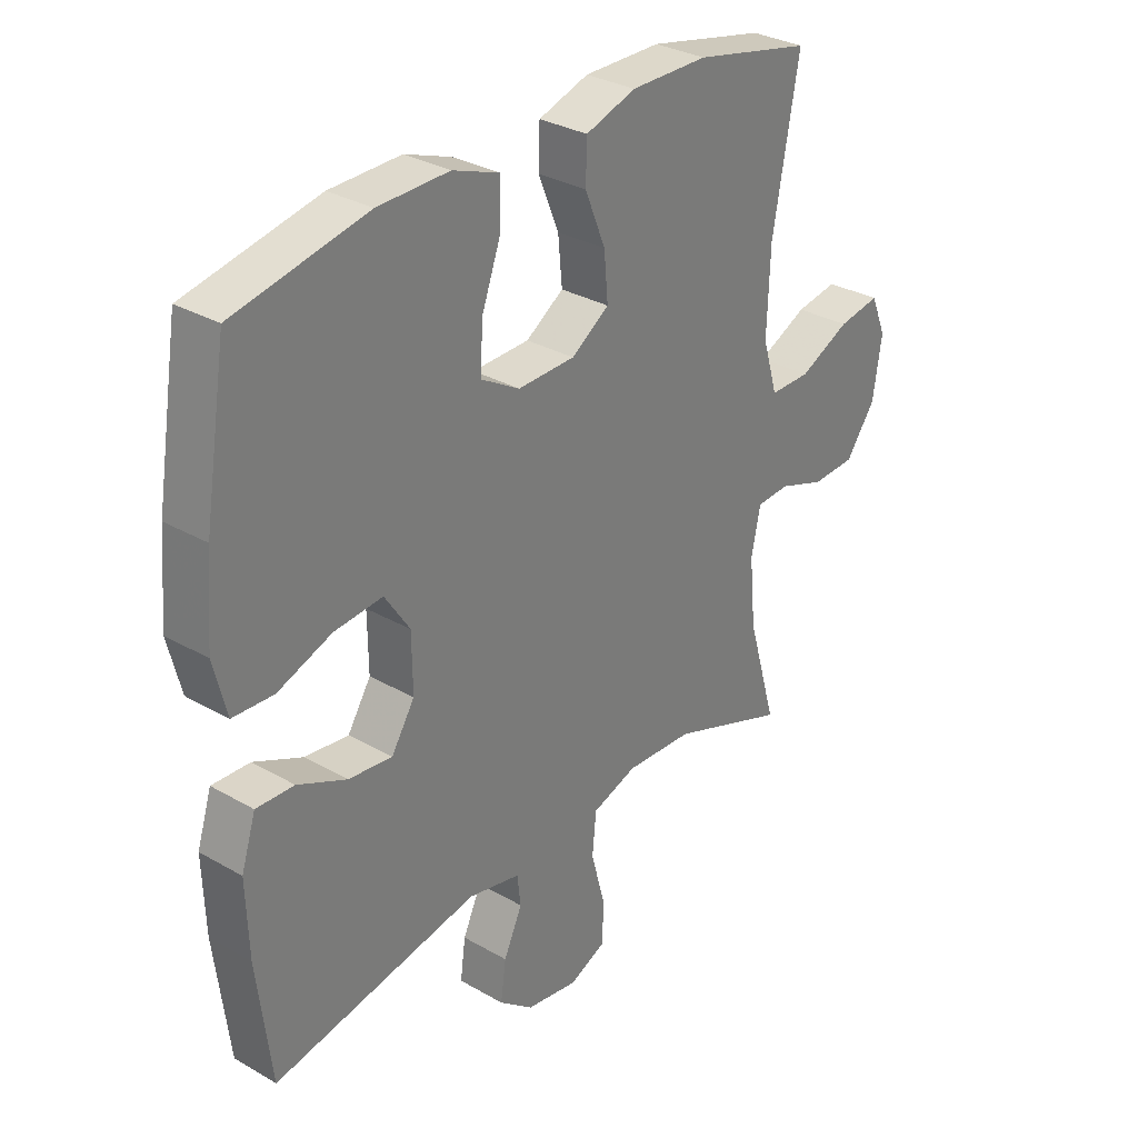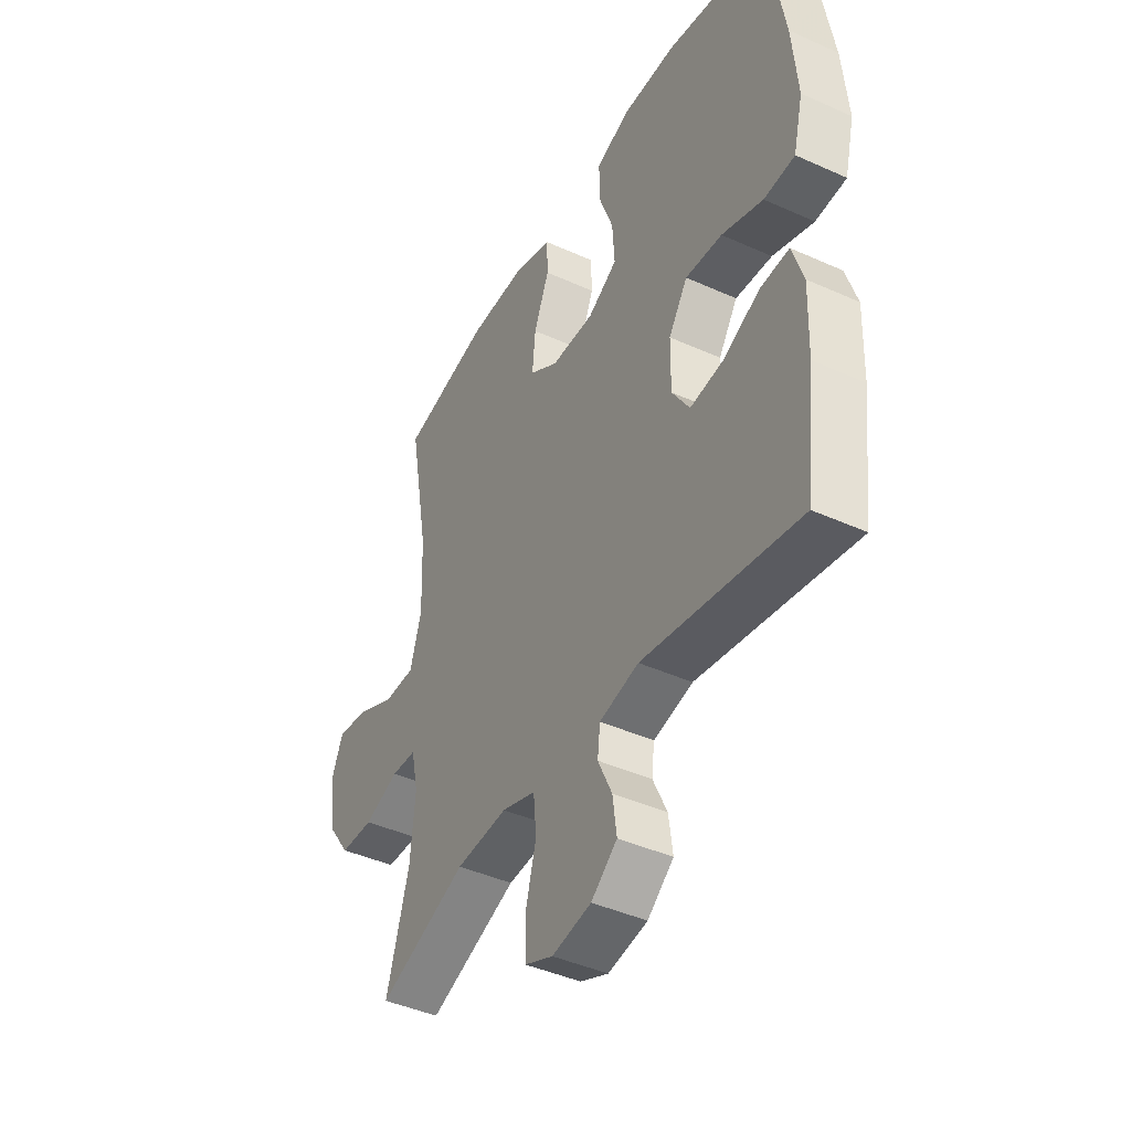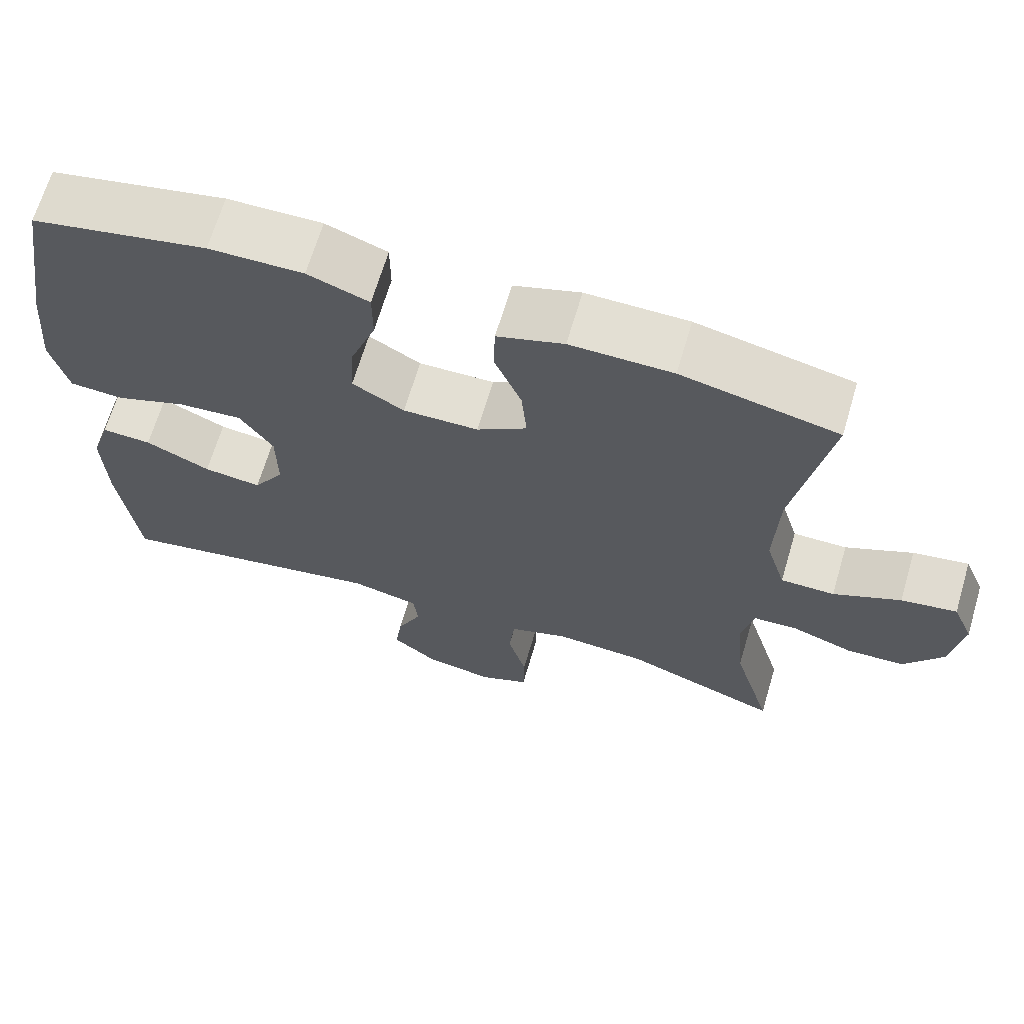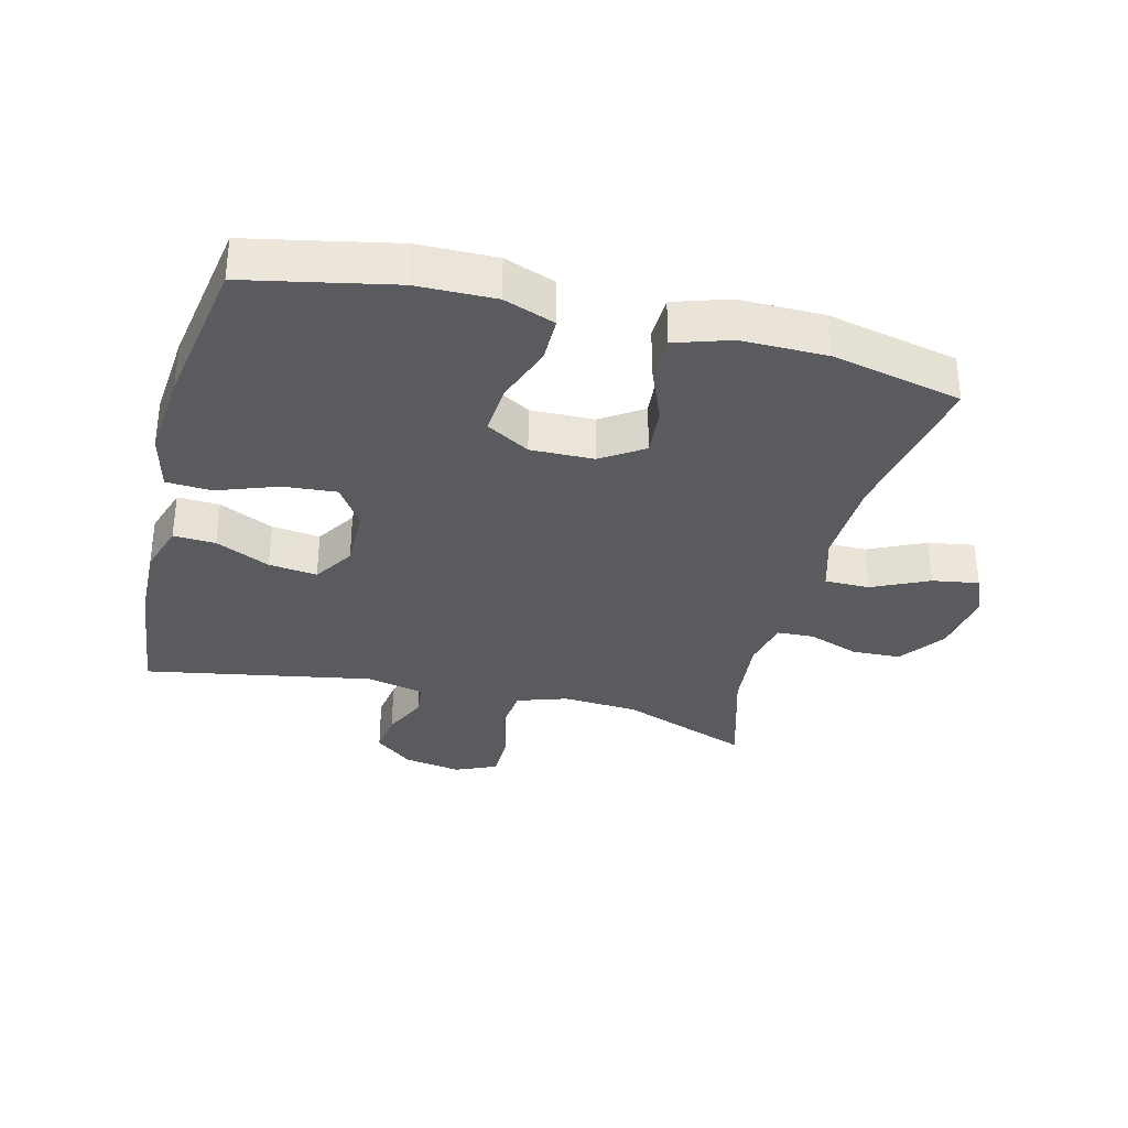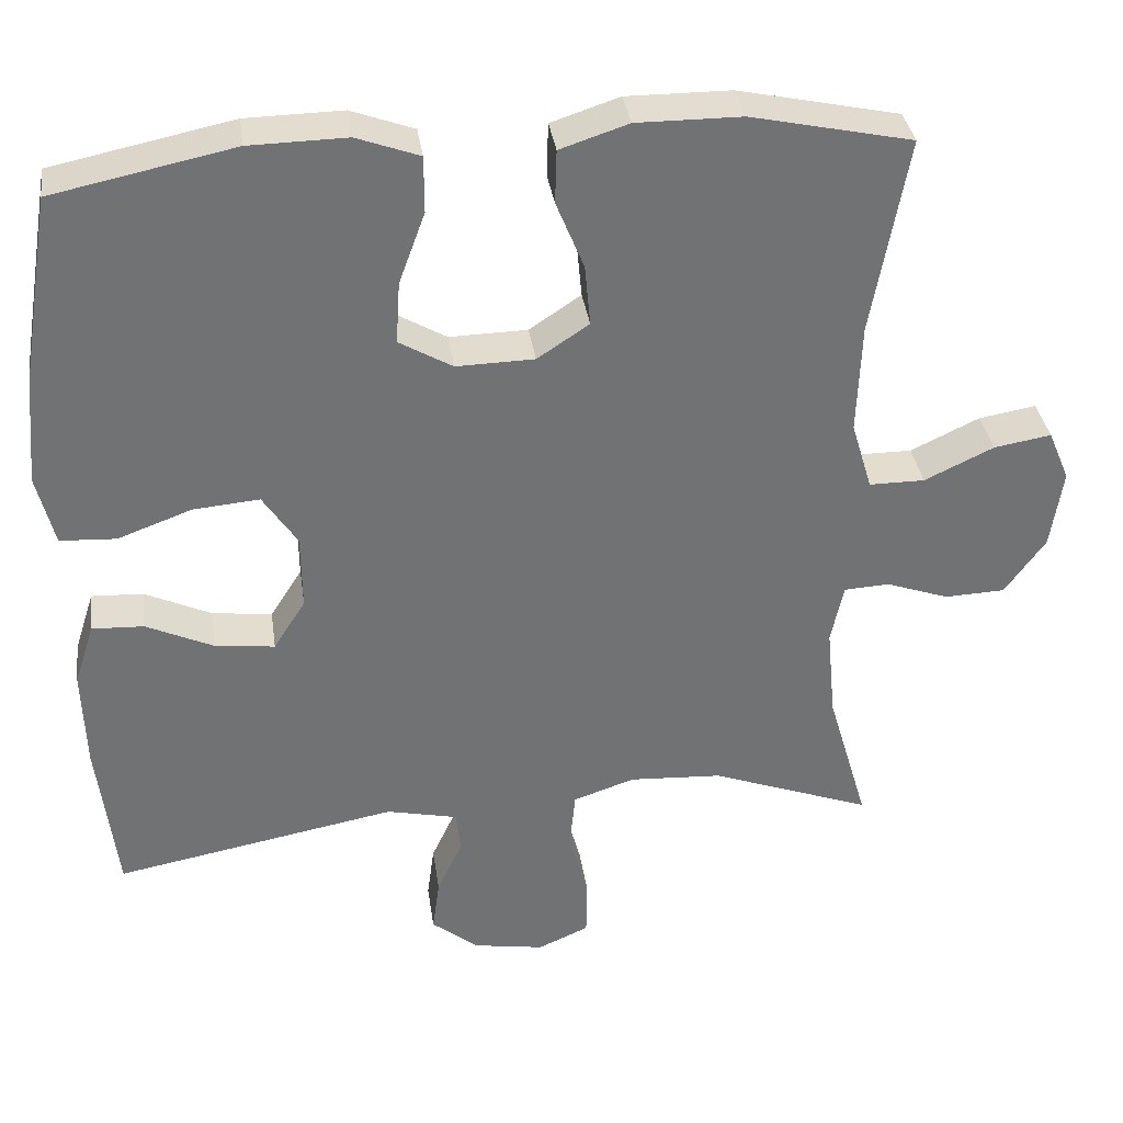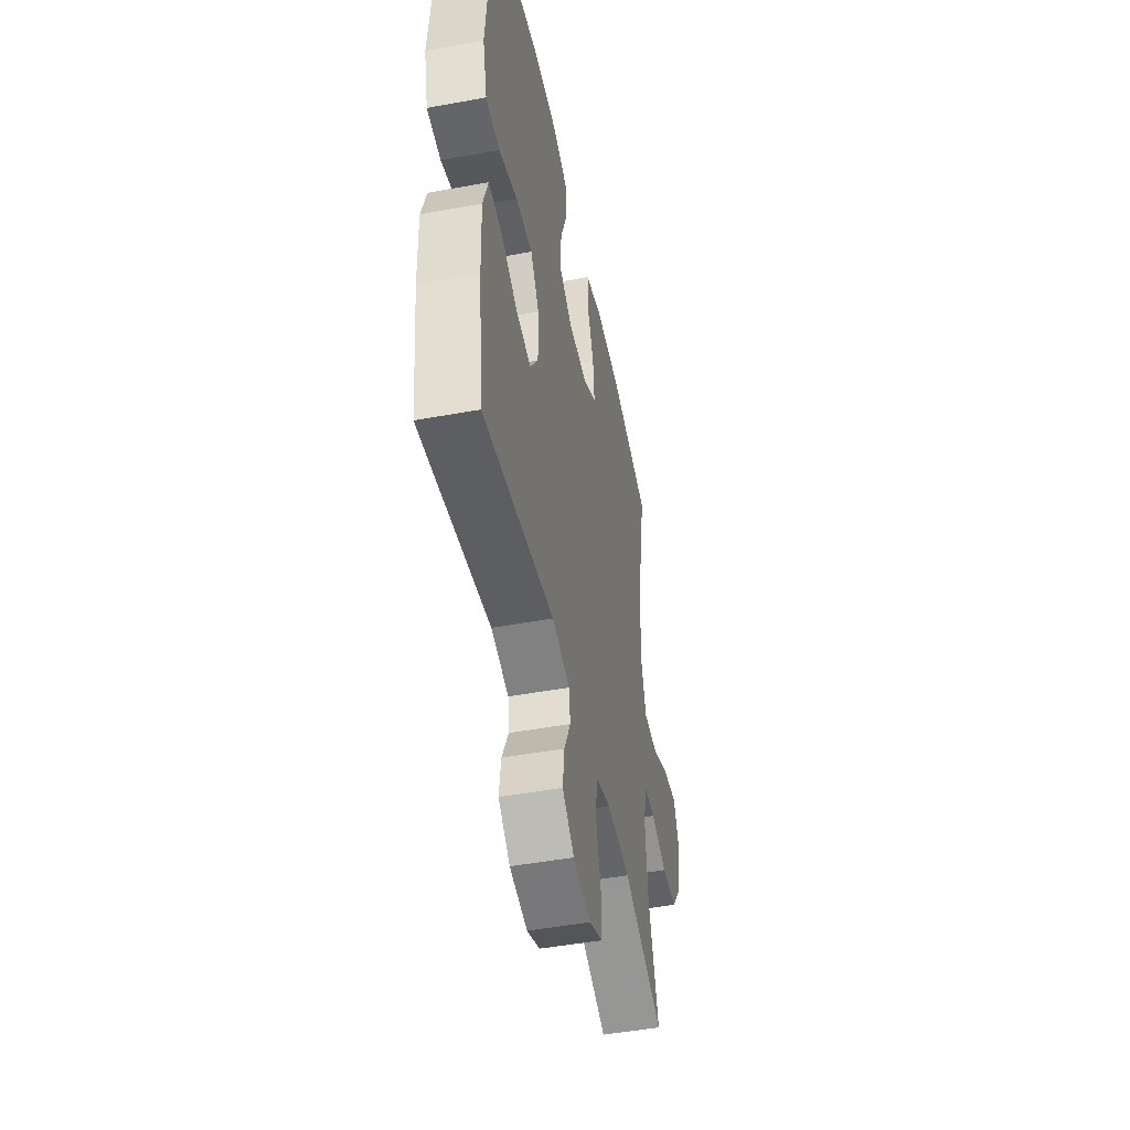
<metadata>
{"format":"obj","ext":"obj","renderer":"f3d","projection":"perspective","resolution":1024,"background":"white","views":[{"elev":31.3,"azim":-50.7,"up":"+Z"},{"elev":-42.9,"azim":-118.2,"up":"+Z"},{"elev":66.9,"azim":16.5,"up":"+Z"},{"elev":-33.5,"azim":-14.3,"up":"+Y"},{"elev":35.0,"azim":-8.1,"up":"+Z"},{"elev":-48.3,"azim":-78.4,"up":"+Z"}]}
</metadata>
<code>
v 0.5 0.07 -0.5
v 0.298 0.07 -0.425
v 0.181 0.07 -0.418
v 0.104 0.07 -0.444
v 0.097 0.07 -0.515
v 0.121 0.07 -0.604
v 0.12 0.07 -0.677
v 0.056 0.07 -0.705
v -0.033 0.07 -0.69
v -0.092 0.07 -0.643
v -0.083 0.07 -0.576
v -0.051 0.07 -0.507
v -0.057 0.07 -0.455
v -0.146 0.07 -0.435
v -0.5 0.07 -0.5
v -0.524 0.07 -0.3
v -0.528 0.07 -0.175
v -0.503 0.07 -0.097
v -0.438 0.07 -0.1
v -0.354 0.07 -0.139
v -0.279 0.07 -0.148
v -0.239 0.07 -0.085
v -0.24 0.07 0.01
v -0.283 0.07 0.075
v -0.366 0.07 0.068
v -0.459 0.07 0.034
v -0.529 0.07 0.038
v -0.551 0.07 0.127
v -0.539 0.07 0.263
v -0.5 0.07 0.5
v -0.273 0.07 0.547
v -0.151 0.07 0.549
v -0.072 0.07 0.52
v -0.072 0.07 0.449
v -0.105 0.07 0.359
v -0.11 0.07 0.281
v -0.043 0.07 0.242
v 0.055 0.07 0.244
v 0.12 0.07 0.287
v 0.113 0.07 0.364
v 0.078 0.07 0.45
v 0.08 0.07 0.517
v 0.166 0.07 0.545
v 0.298 0.07 0.544
v 0.5 0.07 0.5
v 0.455 0.07 0.251
v 0.45 0.07 0.113
v 0.476 0.07 0.026
v 0.546 0.07 0.026
v 0.633 0.07 0.067
v 0.705 0.07 0.079
v 0.732 0.07 0.015
v 0.717 0.07 -0.085
v 0.666 0.07 -0.156
v 0.59 0.07 -0.159
v 0.511 0.07 -0.131
v 0.454 0.07 -0.134
v 0.438 0.07 -0.209
v 0.449 0.07 -0.325
v 0.5 0 -0.5
v 0.298 0 -0.425
v 0.181 0 -0.418
v 0.104 0 -0.444
v 0.097 0 -0.515
v 0.121 0 -0.604
v 0.12 0 -0.677
v 0.056 0 -0.705
v -0.033 0 -0.69
v -0.092 0 -0.643
v -0.083 0 -0.576
v -0.051 0 -0.507
v -0.057 0 -0.455
v -0.146 0 -0.435
v -0.5 0 -0.5
v -0.524 0 -0.3
v -0.528 0 -0.175
v -0.503 0 -0.097
v -0.438 0 -0.1
v -0.354 0 -0.139
v -0.279 0 -0.148
v -0.239 0 -0.085
v -0.24 0 0.01
v -0.283 0 0.075
v -0.366 0 0.068
v -0.459 0 0.034
v -0.529 0 0.038
v -0.551 0 0.127
v -0.539 0 0.263
v -0.5 0 0.5
v -0.273 0 0.547
v -0.151 0 0.549
v -0.072 0 0.52
v -0.072 0 0.449
v -0.105 0 0.359
v -0.11 0 0.281
v -0.043 0 0.242
v 0.055 0 0.244
v 0.12 0 0.287
v 0.113 0 0.364
v 0.078 0 0.45
v 0.08 0 0.517
v 0.166 0 0.545
v 0.298 0 0.544
v 0.5 0 0.5
v 0.455 0 0.251
v 0.45 0 0.113
v 0.476 0 0.026
v 0.546 0 0.026
v 0.633 0 0.067
v 0.705 0 0.079
v 0.732 0 0.015
v 0.717 0 -0.085
v 0.666 0 -0.156
v 0.59 0 -0.159
v 0.511 0 -0.131
v 0.454 0 -0.134
v 0.438 0 -0.209
v 0.449 0 -0.325
f 54 55 56
f 53 54 56
f 52 53 56
f 51 52 56
f 50 51 56
f 49 50 56
f 48 49 56 57
f 47 48 57 58
f 44 45 46
f 43 44 46
f 42 43 46
f 41 42 46
f 40 41 46
f 46 47 58
f 40 46 58
f 39 40 58
f 33 34 35
f 32 33 35
f 31 32 35
f 30 31 35
f 29 30 35
f 28 29 35
f 27 28 35
f 26 27 35
f 25 26 35
f 24 25 35 36
f 23 24 36 37
f 18 19 20
f 17 18 20
f 16 17 20
f 15 16 20
f 14 15 20
f 13 14 20 21
f 10 11 12
f 9 10 12
f 8 9 12
f 7 8 12
f 6 7 12
f 5 6 12
f 4 5 12 13
f 13 21 22
f 4 13 22
f 3 4 22
f 59 1 2
f 3 22 23
f 2 3 23
f 59 2 23
f 58 59 23
f 39 58 23
f 38 39 23
f 23 37 38
f 115 114 113
f 115 113 112
f 115 112 111
f 115 111 110
f 115 110 109
f 115 109 108
f 116 115 108 107
f 117 116 107 106
f 105 104 103
f 105 103 102
f 105 102 101
f 105 101 100
f 105 100 99
f 117 106 105
f 117 105 99
f 117 99 98
f 94 93 92
f 94 92 91
f 94 91 90
f 94 90 89
f 94 89 88
f 94 88 87
f 94 87 86
f 94 86 85
f 94 85 84
f 95 94 84 83
f 96 95 83 82
f 79 78 77
f 79 77 76
f 79 76 75
f 79 75 74
f 79 74 73
f 80 79 73 72
f 71 70 69
f 71 69 68
f 71 68 67
f 71 67 66
f 71 66 65
f 71 65 64
f 72 71 64 63
f 81 80 72
f 81 72 63
f 81 63 62
f 61 60 118
f 82 81 62
f 82 62 61
f 82 61 118
f 82 118 117
f 82 117 98
f 82 98 97
f 97 96 82
f 1 60 61 2
f 2 61 62 3
f 3 62 63 4
f 4 63 64 5
f 5 64 65 6
f 6 65 66 7
f 7 66 67 8
f 8 67 68 9
f 9 68 69 10
f 10 69 70 11
f 11 70 71 12
f 12 71 72 13
f 13 72 73 14
f 14 73 74 15
f 15 74 75 16
f 16 75 76 17
f 17 76 77 18
f 18 77 78 19
f 19 78 79 20
f 20 79 80 21
f 21 80 81 22
f 22 81 82 23
f 23 82 83 24
f 24 83 84 25
f 25 84 85 26
f 26 85 86 27
f 27 86 87 28
f 28 87 88 29
f 29 88 89 30
f 30 89 90 31
f 31 90 91 32
f 32 91 92 33
f 33 92 93 34
f 34 93 94 35
f 35 94 95 36
f 36 95 96 37
f 37 96 97 38
f 38 97 98 39
f 39 98 99 40
f 40 99 100 41
f 41 100 101 42
f 42 101 102 43
f 43 102 103 44
f 44 103 104 45
f 45 104 105 46
f 46 105 106 47
f 47 106 107 48
f 48 107 108 49
f 49 108 109 50
f 50 109 110 51
f 51 110 111 52
f 52 111 112 53
f 53 112 113 54
f 54 113 114 55
f 55 114 115 56
f 56 115 116 57
f 57 116 117 58
f 58 117 118 59
f 59 118 60 1

</code>
